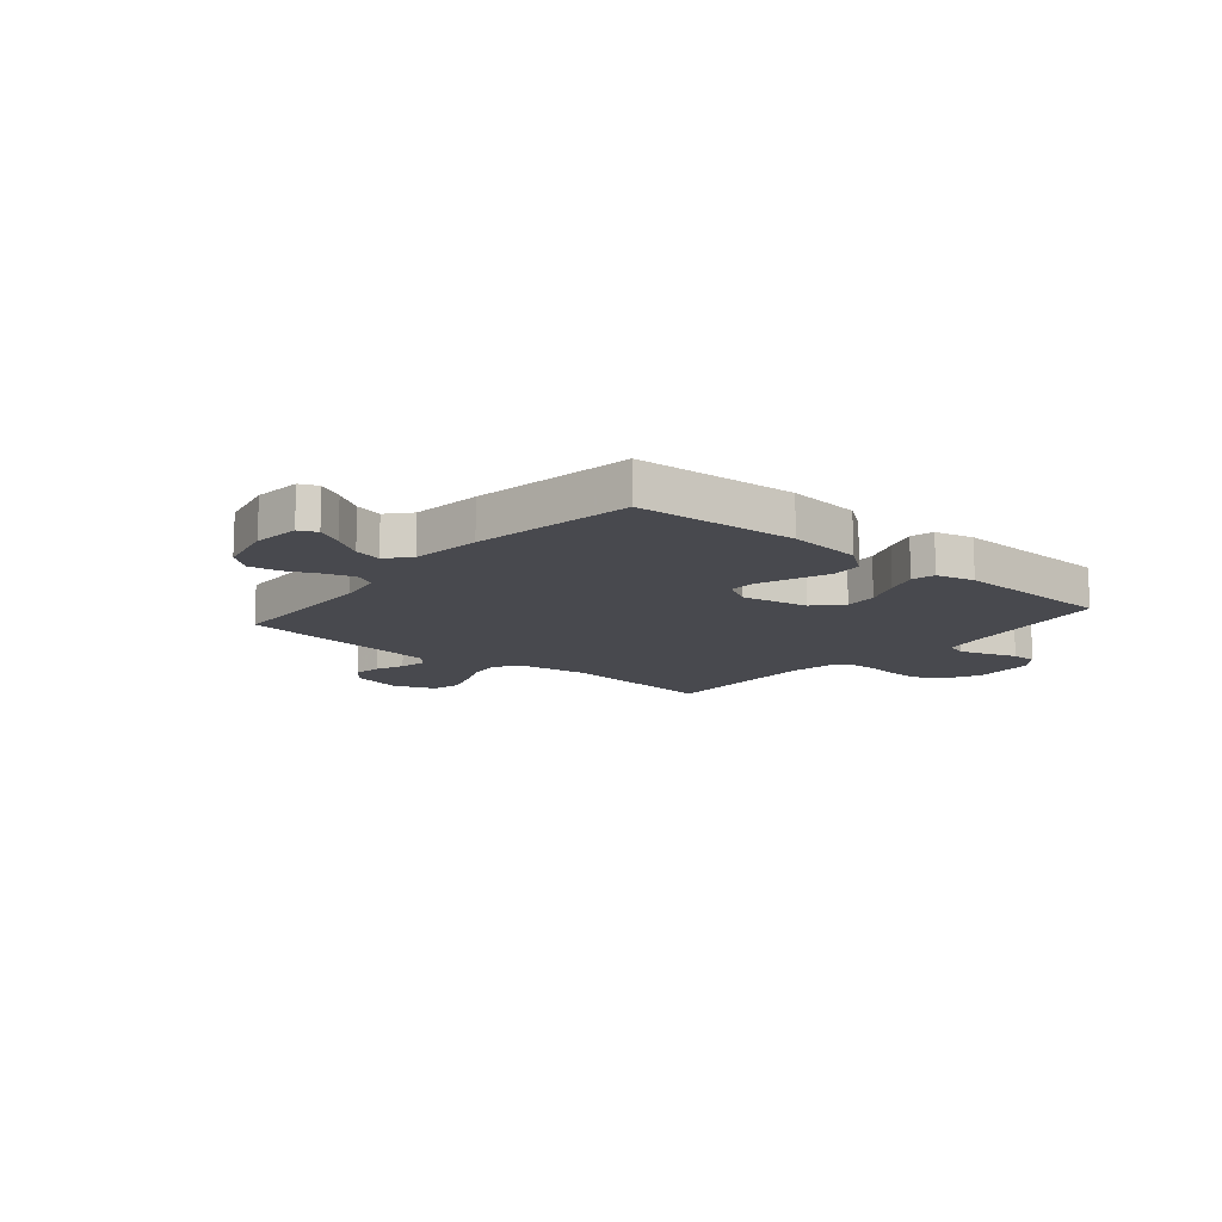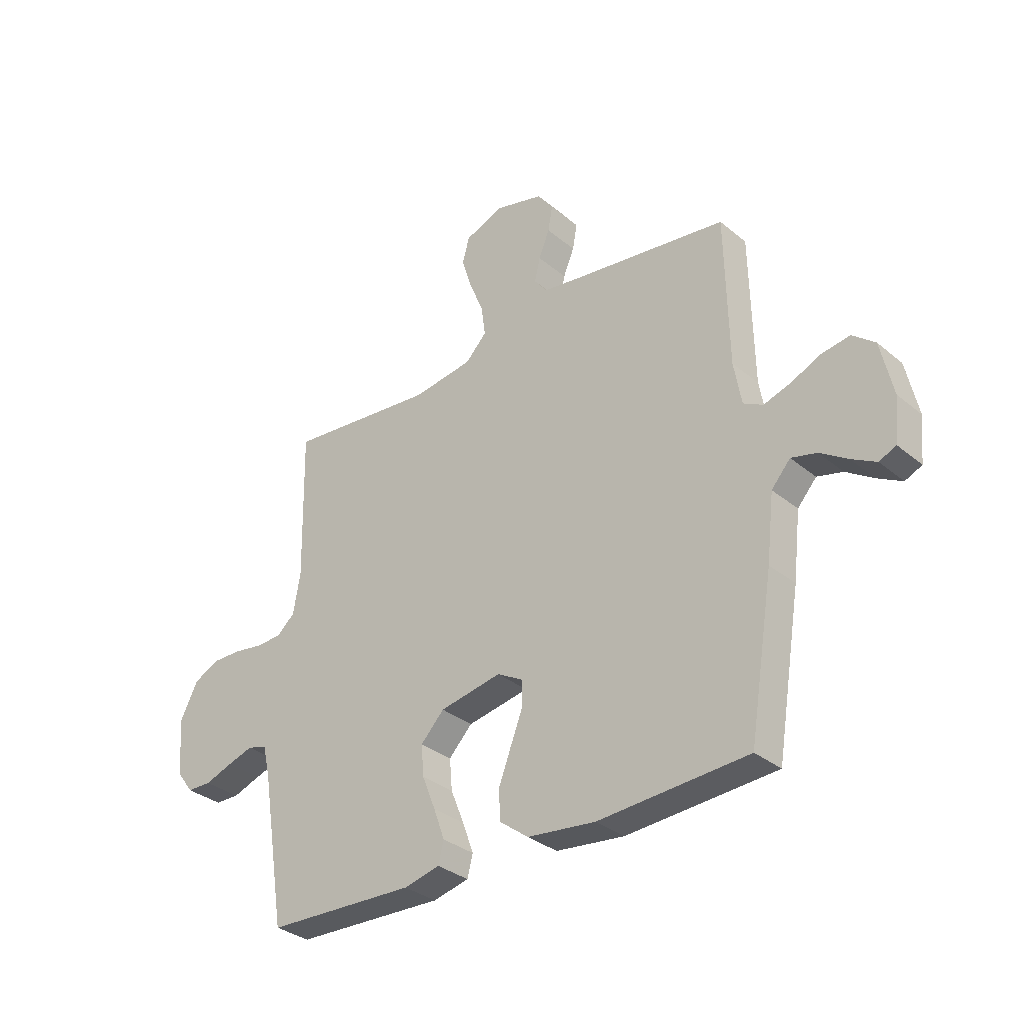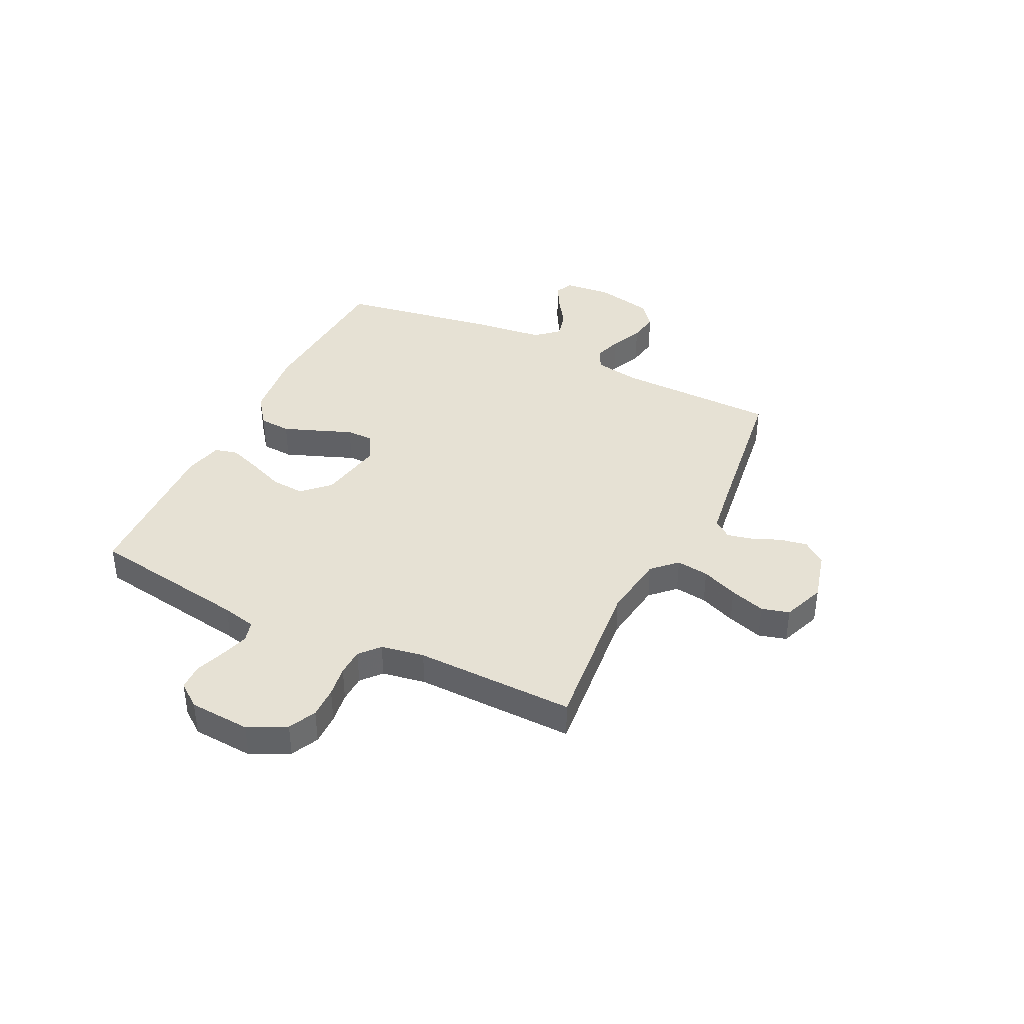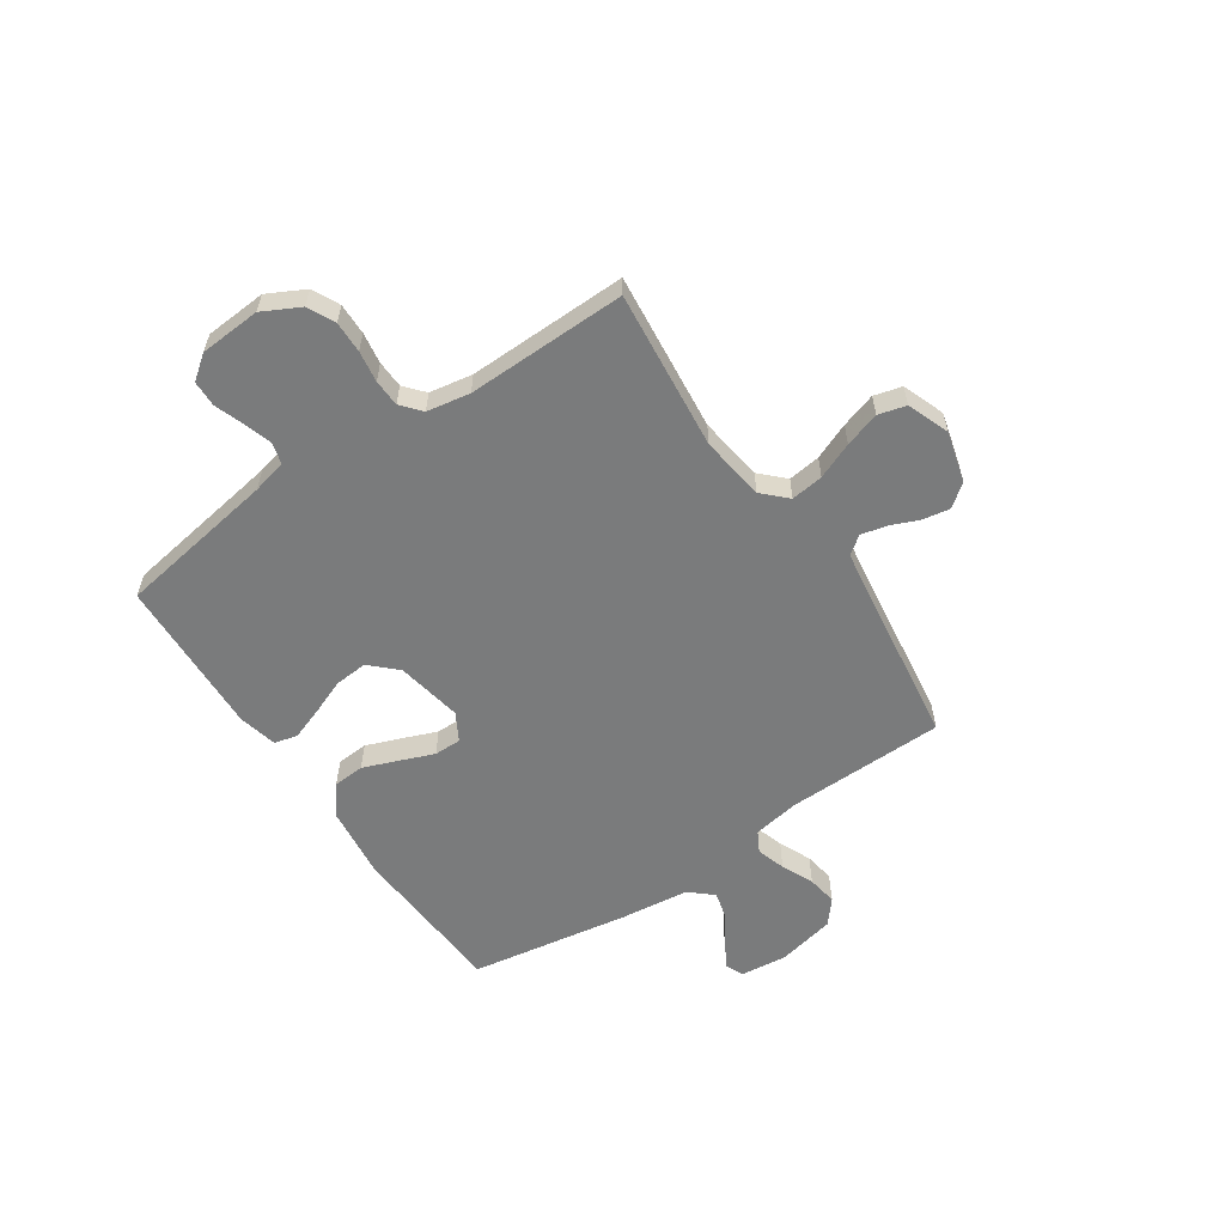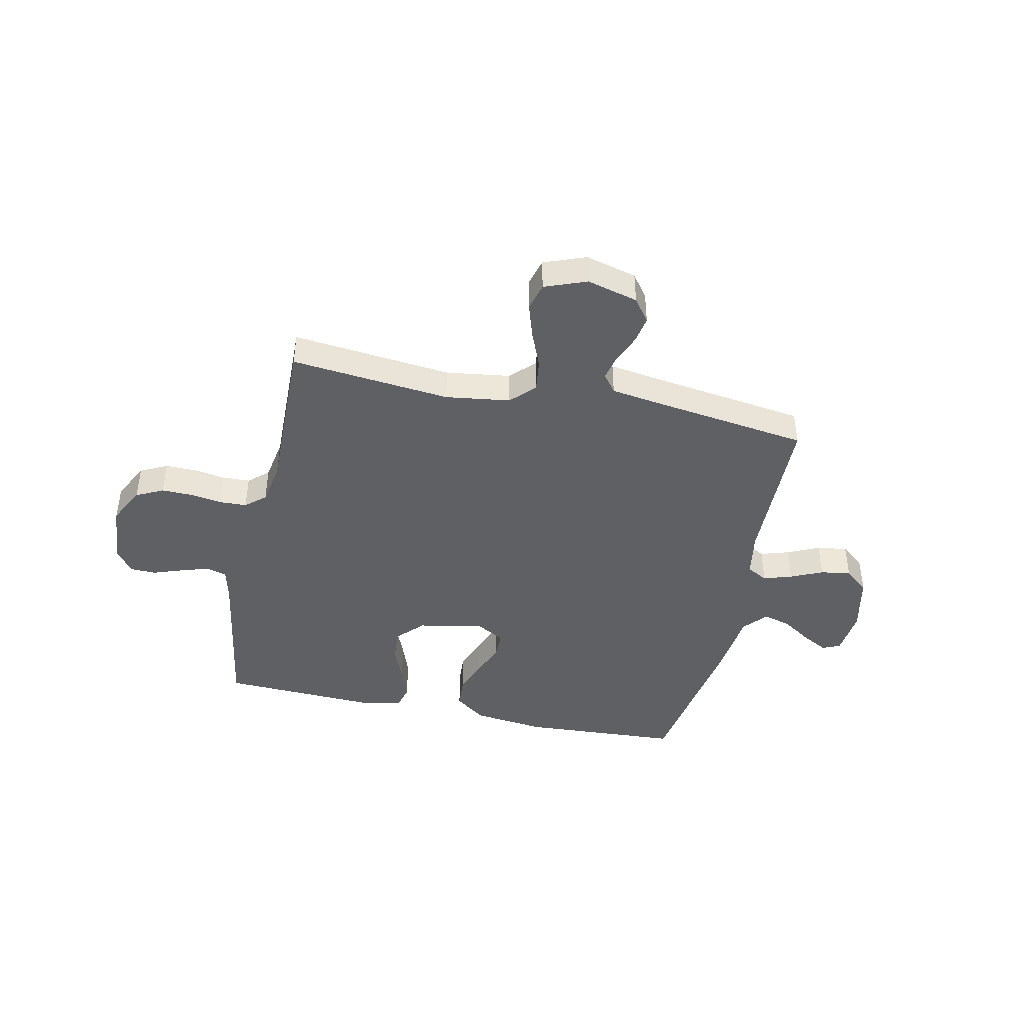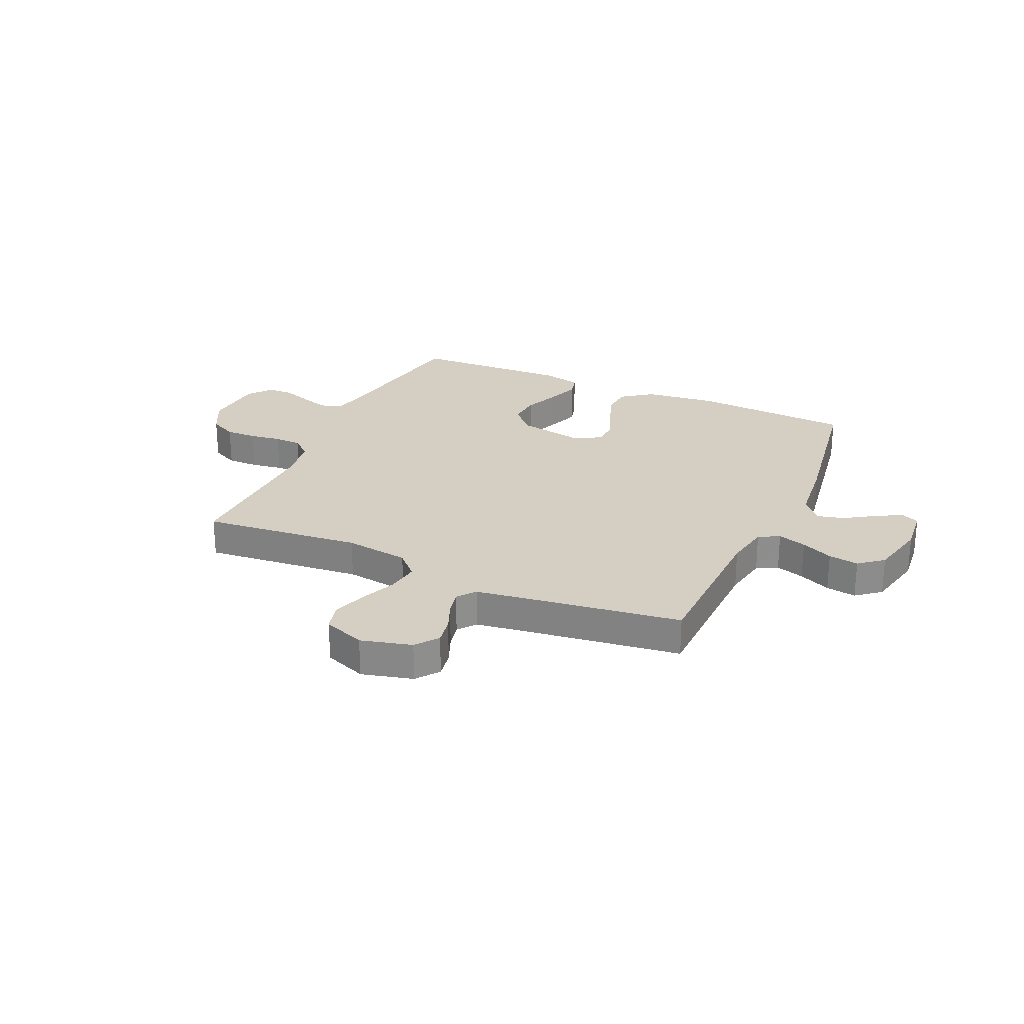
<metadata>
{"format":"obj","ext":"obj","renderer":"f3d","projection":"perspective","resolution":1024,"background":"white","views":[{"elev":-12.7,"azim":140.1,"up":"+Y"},{"elev":-32.6,"azim":41.3,"up":"+Z"},{"elev":39.3,"azim":-64.0,"up":"+Y"},{"elev":-58.3,"azim":-56.1,"up":"+Y"},{"elev":-43.4,"azim":-12.1,"up":"+Y"},{"elev":25.6,"azim":24.4,"up":"+Y"}]}
</metadata>
<code>
v -0.5 0.07 0.5
v -0.2 0.07 0.47
v -0.079 0.07 0.487
v -0.036 0.07 0.531
v -0.044 0.07 0.592
v -0.072 0.07 0.66
v -0.093 0.07 0.726
v -0.079 0.07 0.778
v 0 0.07 0.808
v 0.096 0.07 0.783
v 0.128 0.07 0.74
v 0.119 0.07 0.689
v 0.097 0.07 0.636
v 0.086 0.07 0.588
v 0.112 0.07 0.554
v 0.2 0.07 0.541
v 0.5 0.07 0.5
v 0.506 0.07 0.2
v 0.521 0.07 0.114
v 0.56 0.07 0.093
v 0.614 0.07 0.11
v 0.674 0.07 0.137
v 0.731 0.07 0.146
v 0.776 0.07 0.109
v 0.8 0.07 0
v 0.791 0.07 -0.088
v 0.757 0.07 -0.103
v 0.708 0.07 -0.076
v 0.653 0.07 -0.04
v 0.602 0.07 -0.027
v 0.564 0.07 -0.07
v 0.549 0.07 -0.2
v 0.5 0.07 -0.5
v 0.2 0.07 -0.518
v 0.063 0.07 -0.502
v 0.006 0.07 -0.459
v 0.002 0.07 -0.4
v 0.027 0.07 -0.334
v 0.052 0.07 -0.27
v 0.052 0.07 -0.219
v 0 0.07 -0.19
v -0.124 0.07 -0.213
v -0.171 0.07 -0.262
v -0.166 0.07 -0.324
v -0.139 0.07 -0.391
v -0.117 0.07 -0.452
v -0.128 0.07 -0.495
v -0.2 0.07 -0.512
v -0.5 0.07 -0.5
v -0.548 0.07 -0.2
v -0.563 0.07 -0.136
v -0.602 0.07 -0.125
v -0.654 0.07 -0.141
v -0.71 0.07 -0.161
v -0.759 0.07 -0.16
v -0.793 0.07 -0.115
v -0.801 0.07 0
v -0.765 0.07 0.07
v -0.714 0.07 0.095
v -0.655 0.07 0.094
v -0.596 0.07 0.085
v -0.545 0.07 0.087
v -0.508 0.07 0.119
v -0.494 0.07 0.2
v -0.5 0 0.5
v -0.2 0 0.47
v -0.079 0 0.487
v -0.036 0 0.531
v -0.044 0 0.592
v -0.072 0 0.66
v -0.093 0 0.726
v -0.079 0 0.778
v 0 0 0.808
v 0.096 0 0.783
v 0.128 0 0.74
v 0.119 0 0.689
v 0.097 0 0.636
v 0.086 0 0.588
v 0.112 0 0.554
v 0.2 0 0.541
v 0.5 0 0.5
v 0.506 0 0.2
v 0.521 0 0.114
v 0.56 0 0.093
v 0.614 0 0.11
v 0.674 0 0.137
v 0.731 0 0.146
v 0.776 0 0.109
v 0.8 0 0
v 0.791 0 -0.088
v 0.757 0 -0.103
v 0.708 0 -0.076
v 0.653 0 -0.04
v 0.602 0 -0.027
v 0.564 0 -0.07
v 0.549 0 -0.2
v 0.5 0 -0.5
v 0.2 0 -0.518
v 0.063 0 -0.502
v 0.006 0 -0.459
v 0.002 0 -0.4
v 0.027 0 -0.334
v 0.052 0 -0.27
v 0.052 0 -0.219
v 0 0 -0.19
v -0.124 0 -0.213
v -0.171 0 -0.262
v -0.166 0 -0.324
v -0.139 0 -0.391
v -0.117 0 -0.452
v -0.128 0 -0.495
v -0.2 0 -0.512
v -0.5 0 -0.5
v -0.548 0 -0.2
v -0.563 0 -0.136
v -0.602 0 -0.125
v -0.654 0 -0.141
v -0.71 0 -0.161
v -0.759 0 -0.16
v -0.793 0 -0.115
v -0.801 0 0
v -0.765 0 0.07
v -0.714 0 0.095
v -0.655 0 0.094
v -0.596 0 0.085
v -0.545 0 0.087
v -0.508 0 0.119
v -0.494 0 0.2
f 59 60 61
f 58 59 61
f 57 58 61
f 56 57 61
f 55 56 61
f 54 55 61
f 53 54 61
f 52 53 61 62
f 51 52 62 63
f 48 49 50
f 47 48 50
f 46 47 50
f 45 46 50
f 44 45 50
f 50 51 63
f 44 50 63
f 43 44 63
f 37 38 39
f 36 37 39
f 35 36 39
f 34 35 39
f 33 34 39
f 32 33 39
f 31 32 39
f 30 31 39 40
f 27 28 29
f 26 27 29
f 25 26 29
f 24 25 29
f 23 24 29
f 22 23 29
f 21 22 29
f 20 21 29 30
f 30 40 41
f 20 30 41
f 19 20 41
f 16 17 18
f 19 41 42
f 18 19 42
f 16 18 42
f 15 16 42
f 11 12 13
f 10 11 13
f 9 10 13
f 8 9 13
f 7 8 13
f 6 7 13
f 5 6 13
f 4 5 13 14
f 64 1 2
f 64 2 3
f 63 64 3
f 43 63 3
f 15 42 43
f 14 15 43
f 4 14 43
f 3 4 43
f 125 124 123
f 125 123 122
f 125 122 121
f 125 121 120
f 125 120 119
f 125 119 118
f 125 118 117
f 126 125 117 116
f 127 126 116 115
f 114 113 112
f 114 112 111
f 114 111 110
f 114 110 109
f 114 109 108
f 127 115 114
f 127 114 108
f 127 108 107
f 103 102 101
f 103 101 100
f 103 100 99
f 103 99 98
f 103 98 97
f 103 97 96
f 103 96 95
f 104 103 95 94
f 93 92 91
f 93 91 90
f 93 90 89
f 93 89 88
f 93 88 87
f 93 87 86
f 93 86 85
f 94 93 85 84
f 105 104 94
f 105 94 84
f 105 84 83
f 82 81 80
f 106 105 83
f 106 83 82
f 106 82 80
f 106 80 79
f 77 76 75
f 77 75 74
f 77 74 73
f 77 73 72
f 77 72 71
f 77 71 70
f 77 70 69
f 78 77 69 68
f 66 65 128
f 67 66 128
f 67 128 127
f 67 127 107
f 107 106 79
f 107 79 78
f 107 78 68
f 107 68 67
f 1 65 66 2
f 2 66 67 3
f 3 67 68 4
f 4 68 69 5
f 5 69 70 6
f 6 70 71 7
f 7 71 72 8
f 8 72 73 9
f 9 73 74 10
f 10 74 75 11
f 11 75 76 12
f 12 76 77 13
f 13 77 78 14
f 14 78 79 15
f 15 79 80 16
f 16 80 81 17
f 17 81 82 18
f 18 82 83 19
f 19 83 84 20
f 20 84 85 21
f 21 85 86 22
f 22 86 87 23
f 23 87 88 24
f 24 88 89 25
f 25 89 90 26
f 26 90 91 27
f 27 91 92 28
f 28 92 93 29
f 29 93 94 30
f 30 94 95 31
f 31 95 96 32
f 32 96 97 33
f 33 97 98 34
f 34 98 99 35
f 35 99 100 36
f 36 100 101 37
f 37 101 102 38
f 38 102 103 39
f 39 103 104 40
f 40 104 105 41
f 41 105 106 42
f 42 106 107 43
f 43 107 108 44
f 44 108 109 45
f 45 109 110 46
f 46 110 111 47
f 47 111 112 48
f 48 112 113 49
f 49 113 114 50
f 50 114 115 51
f 51 115 116 52
f 52 116 117 53
f 53 117 118 54
f 54 118 119 55
f 55 119 120 56
f 56 120 121 57
f 57 121 122 58
f 58 122 123 59
f 59 123 124 60
f 60 124 125 61
f 61 125 126 62
f 62 126 127 63
f 63 127 128 64
f 64 128 65 1

</code>
